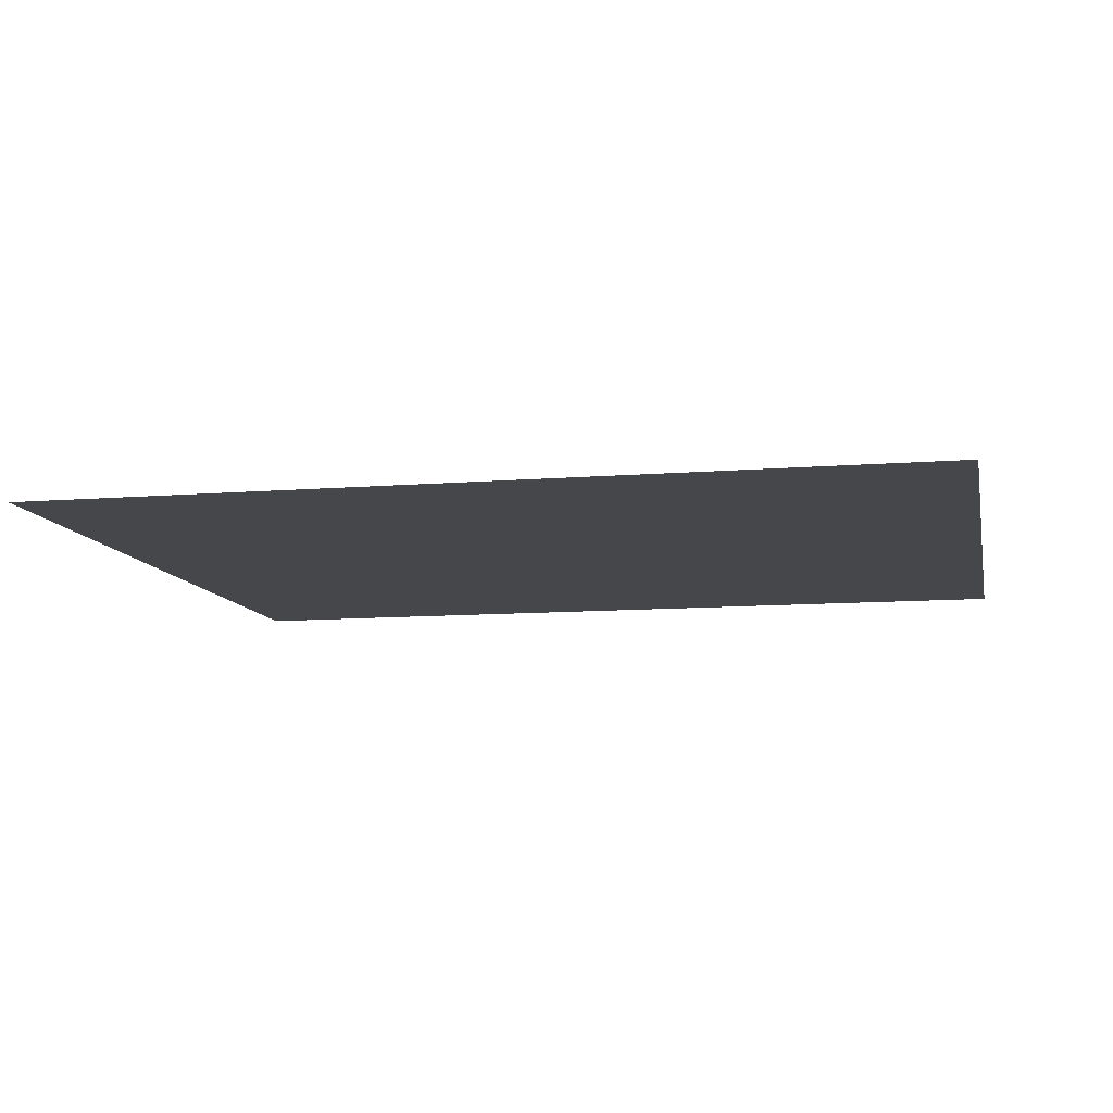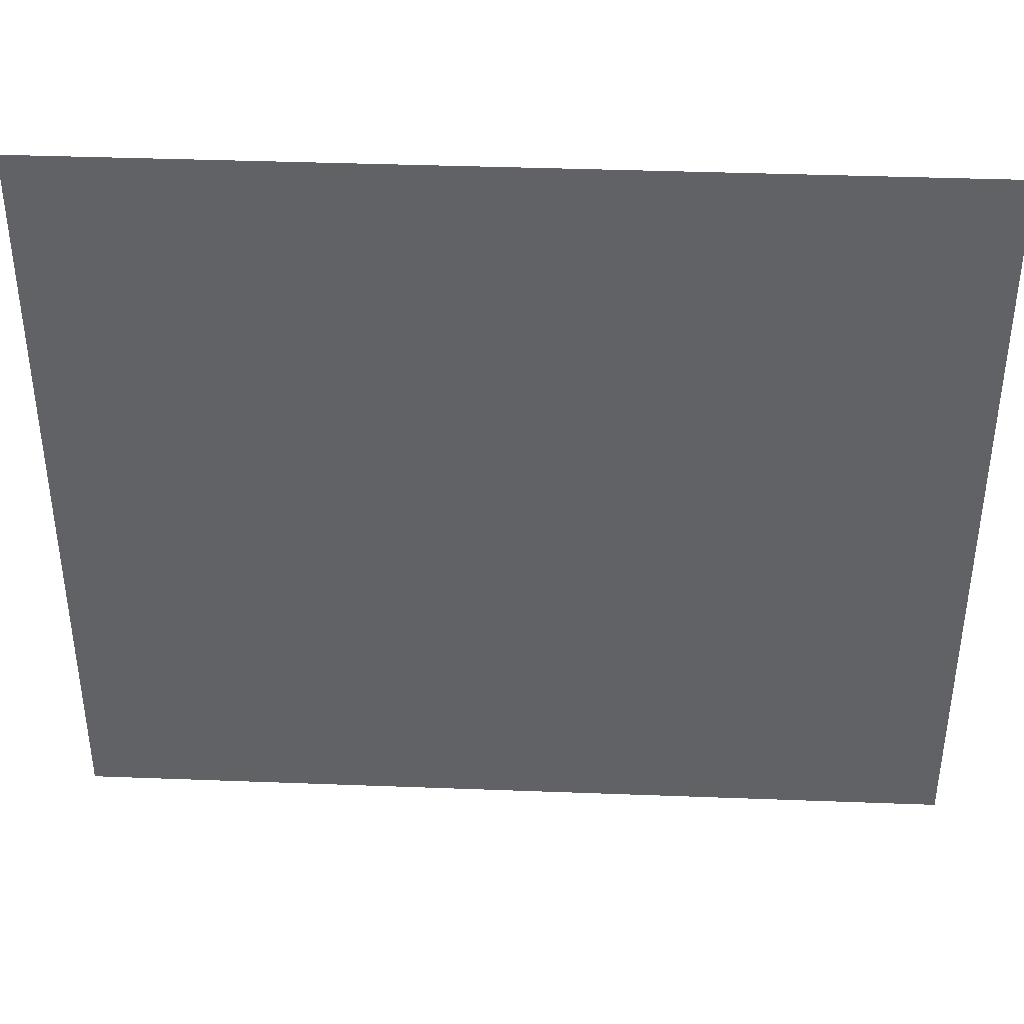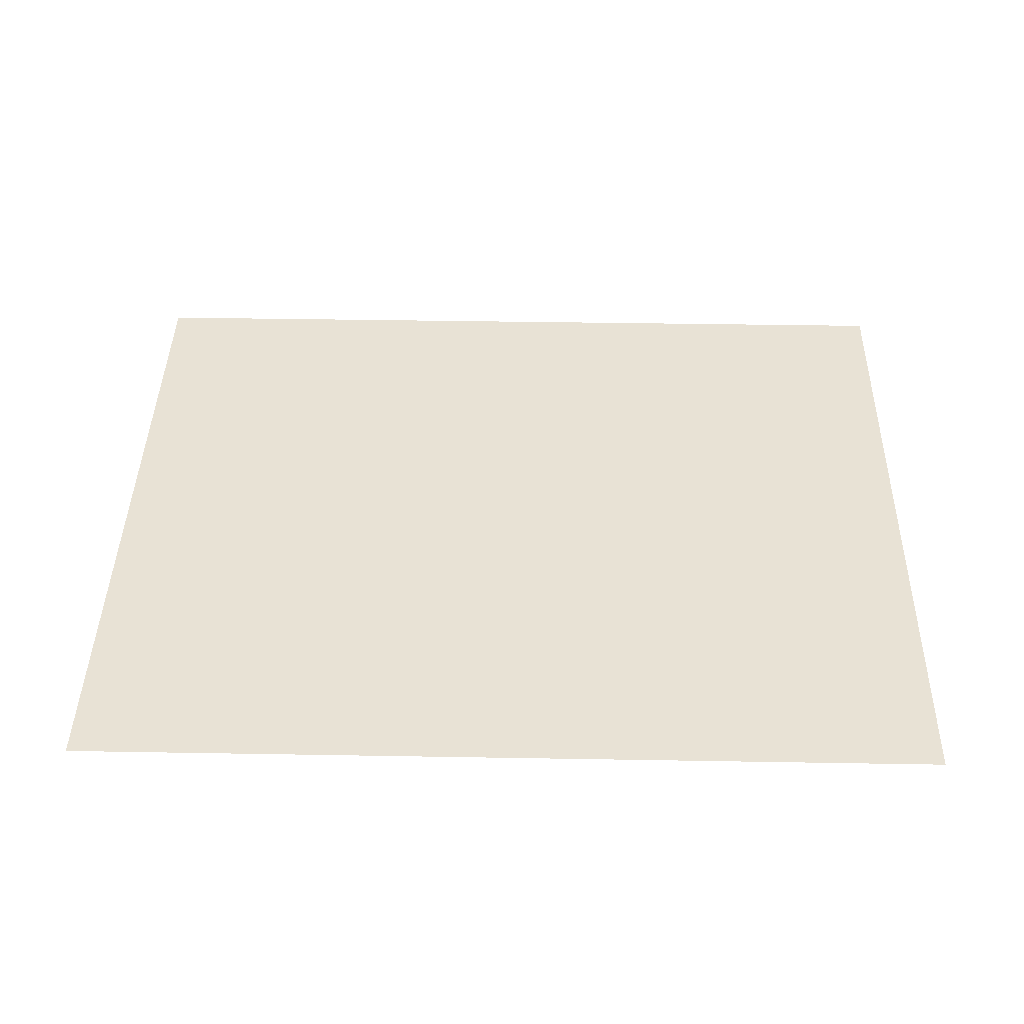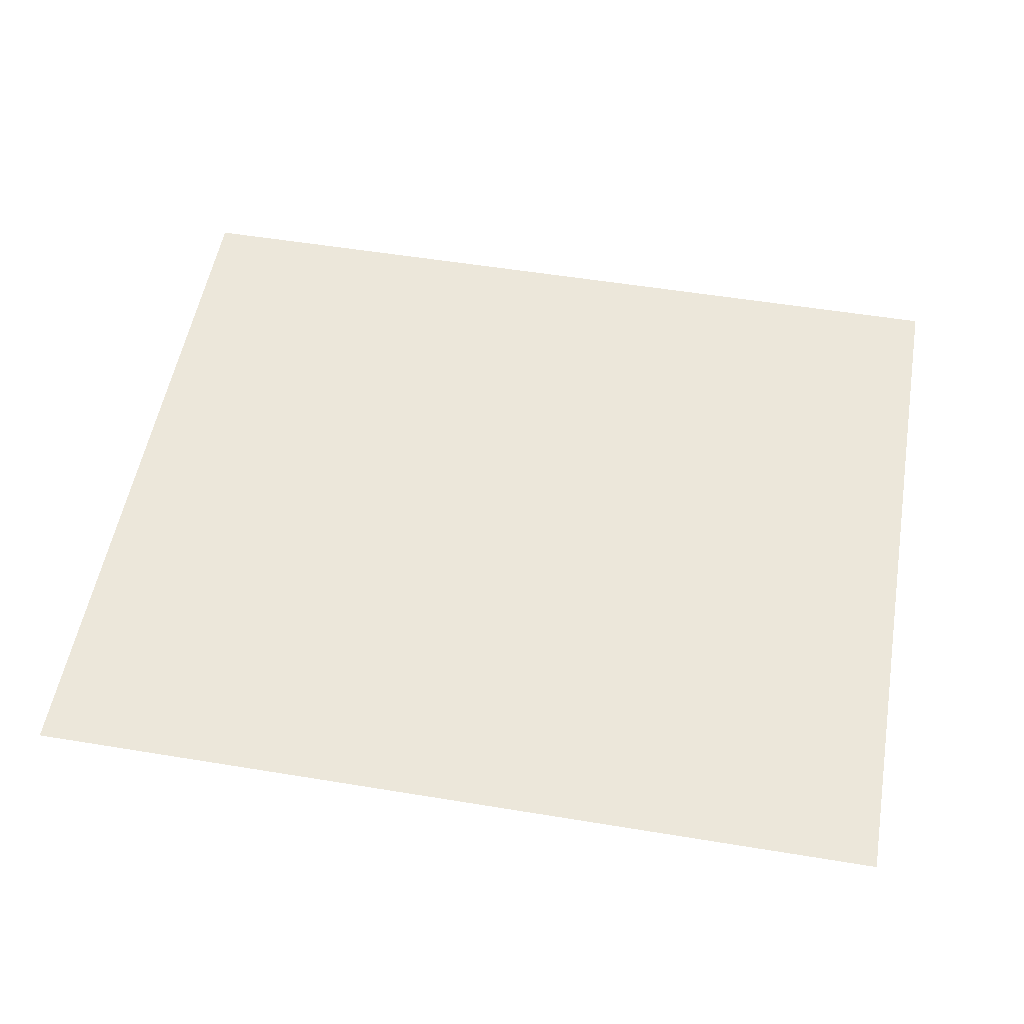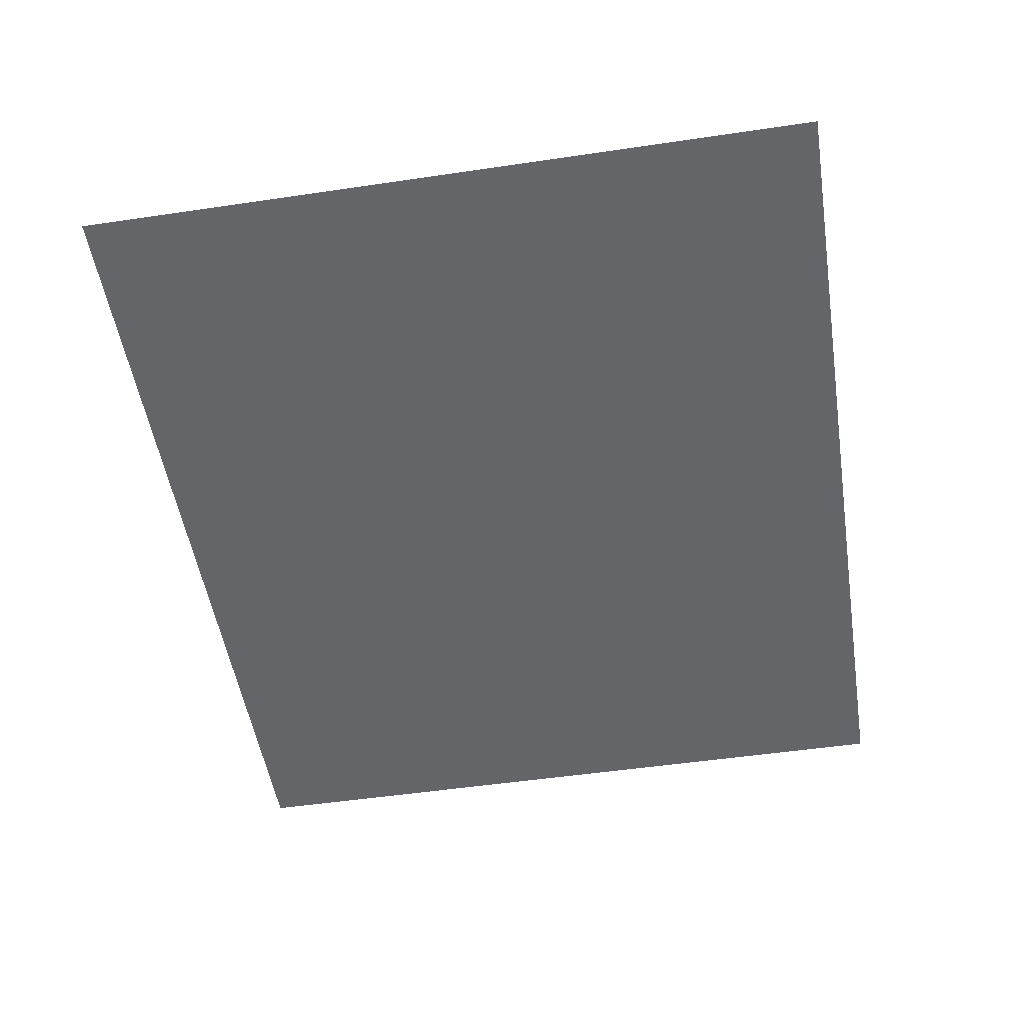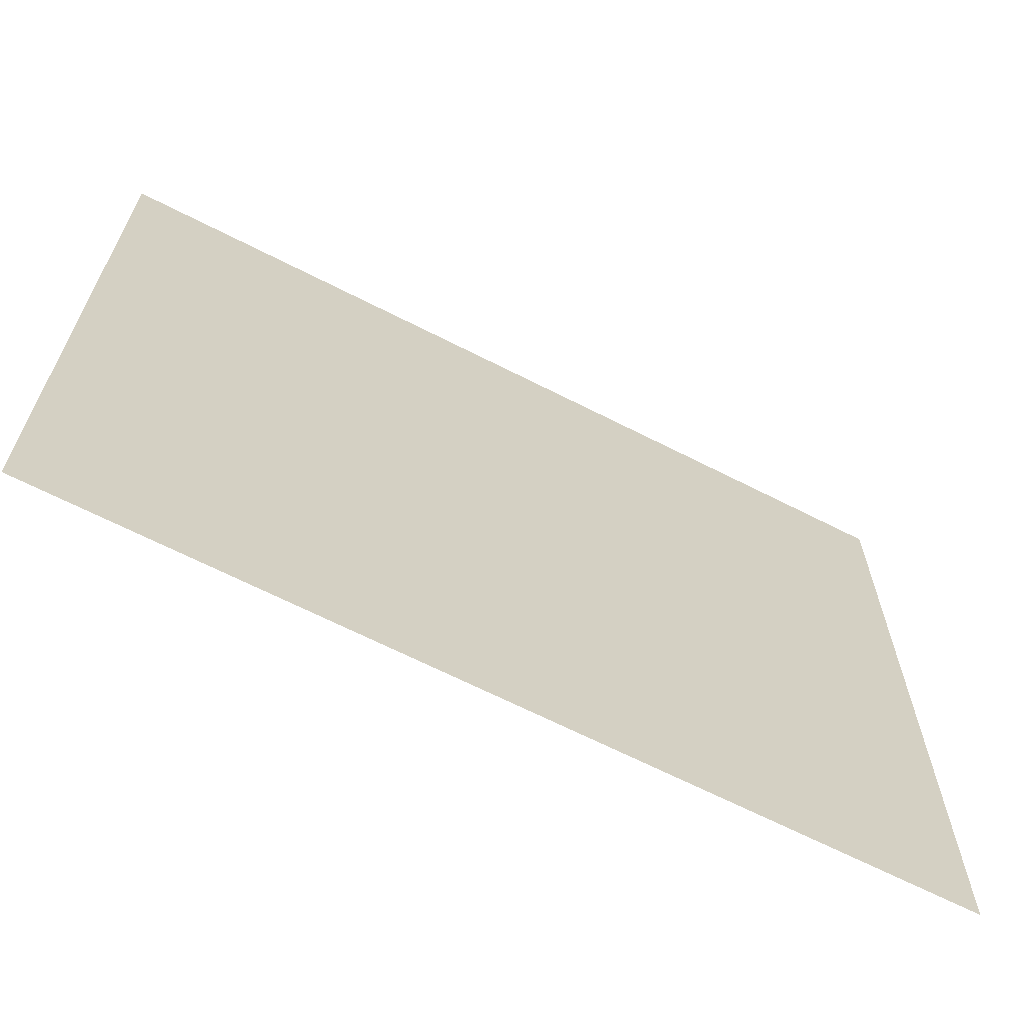
<metadata>
{"format":"obj","ext":"obj","renderer":"f3d","projection":"perspective","resolution":1024,"background":"white","views":[{"elev":-10.3,"azim":-168.4,"up":"+Y"},{"elev":39.2,"azim":2.7,"up":"+Z"},{"elev":40.8,"azim":-178.8,"up":"+Y"},{"elev":53.3,"azim":10.0,"up":"+Y"},{"elev":-51.4,"azim":-80.9,"up":"+Y"},{"elev":-66.0,"azim":-27.2,"up":"+Z"}]}
</metadata>
<code>
v  44.37 2.069 -38.89
v  -50.22 2.069 -38.89
v  -50.22 2.069 41.99
v  44.37 2.069 41.99
g Plane002
f 1 2 3 4

</code>
